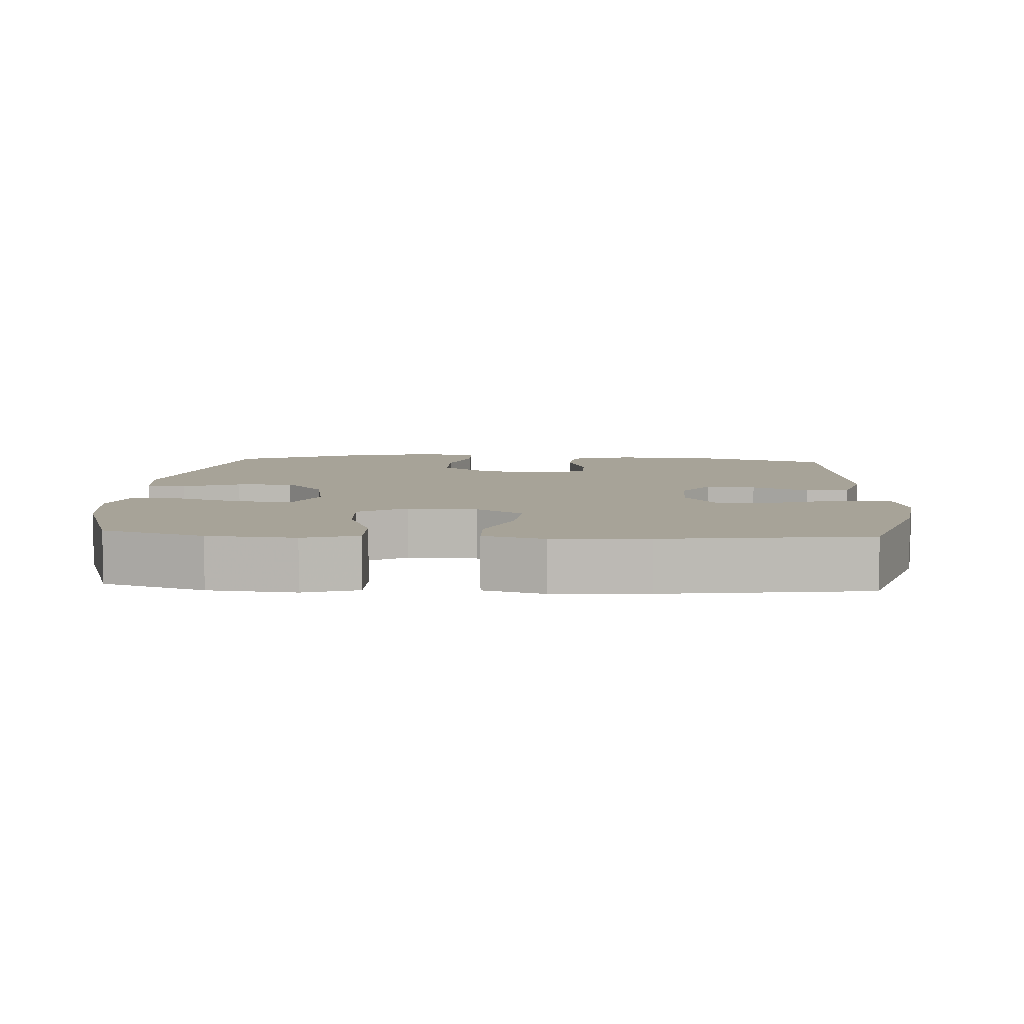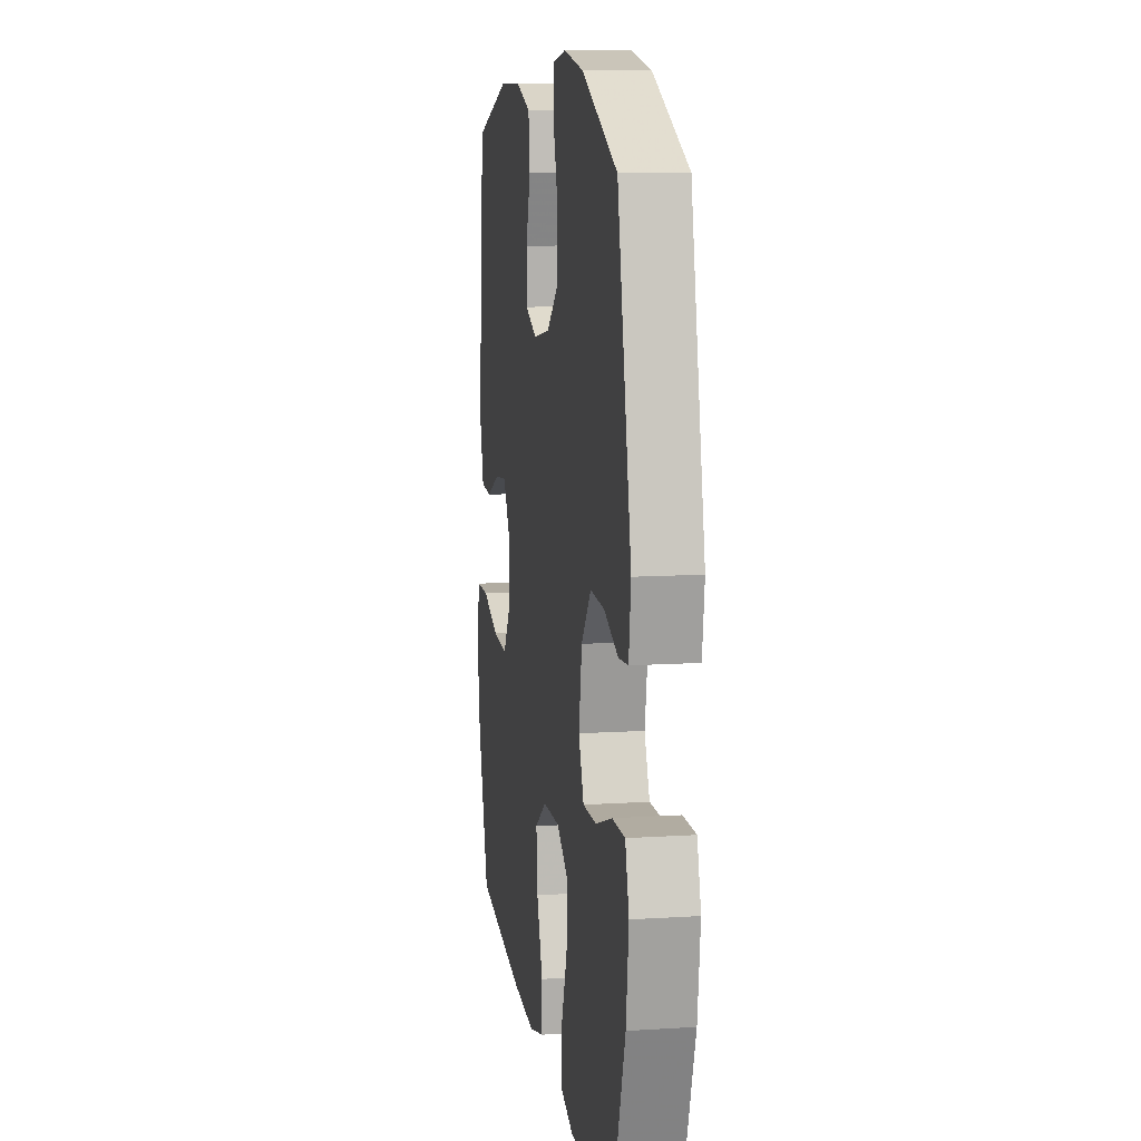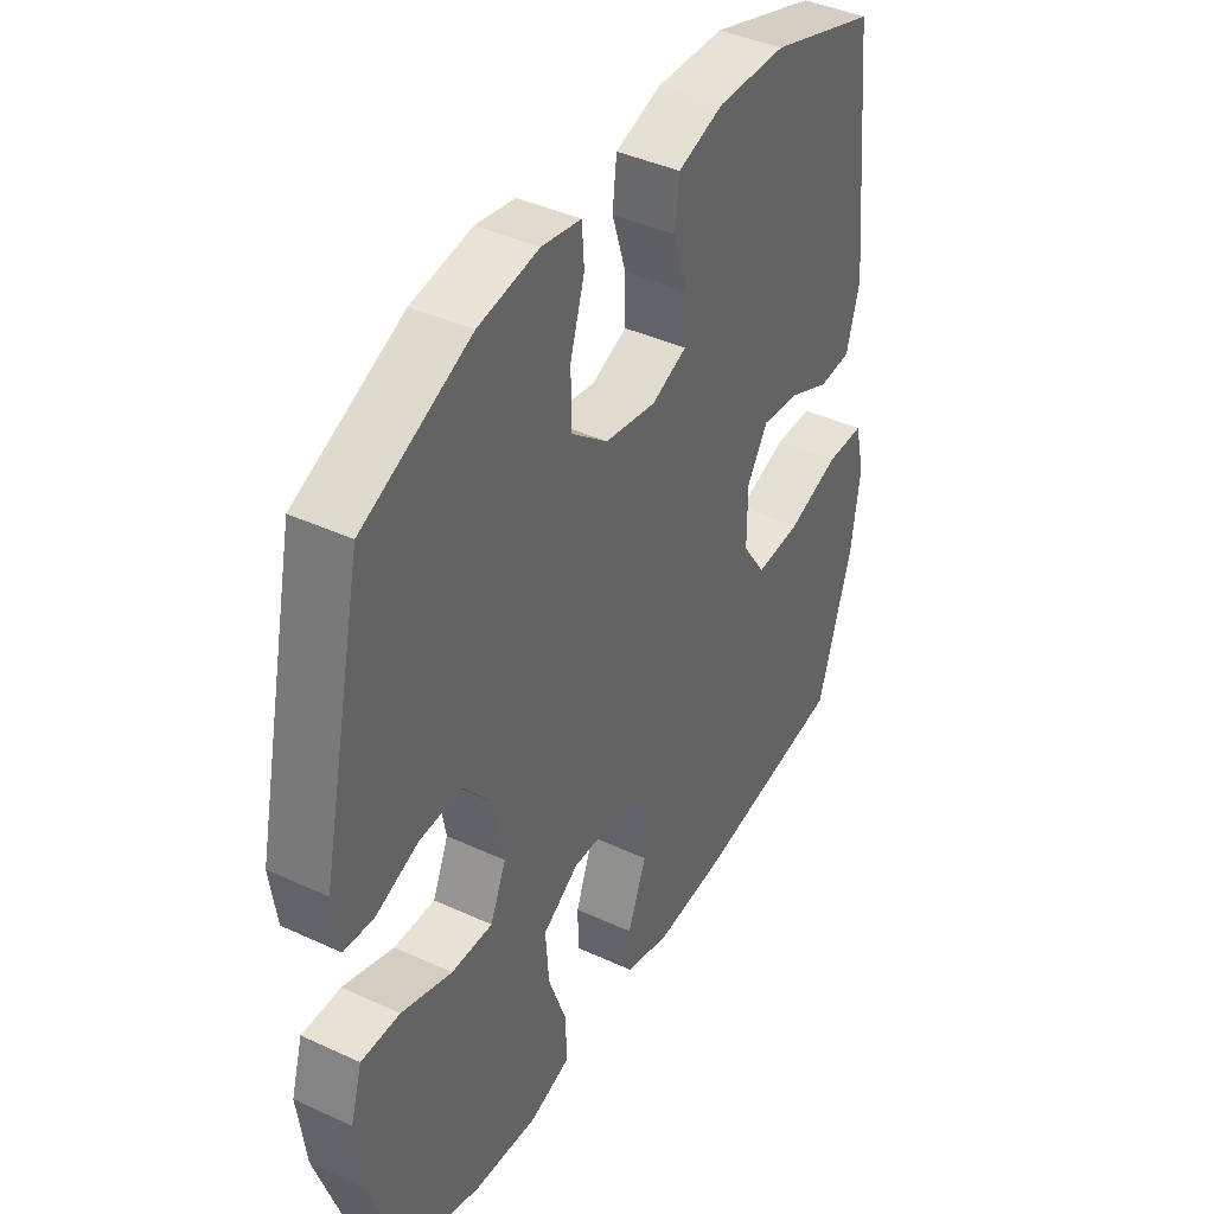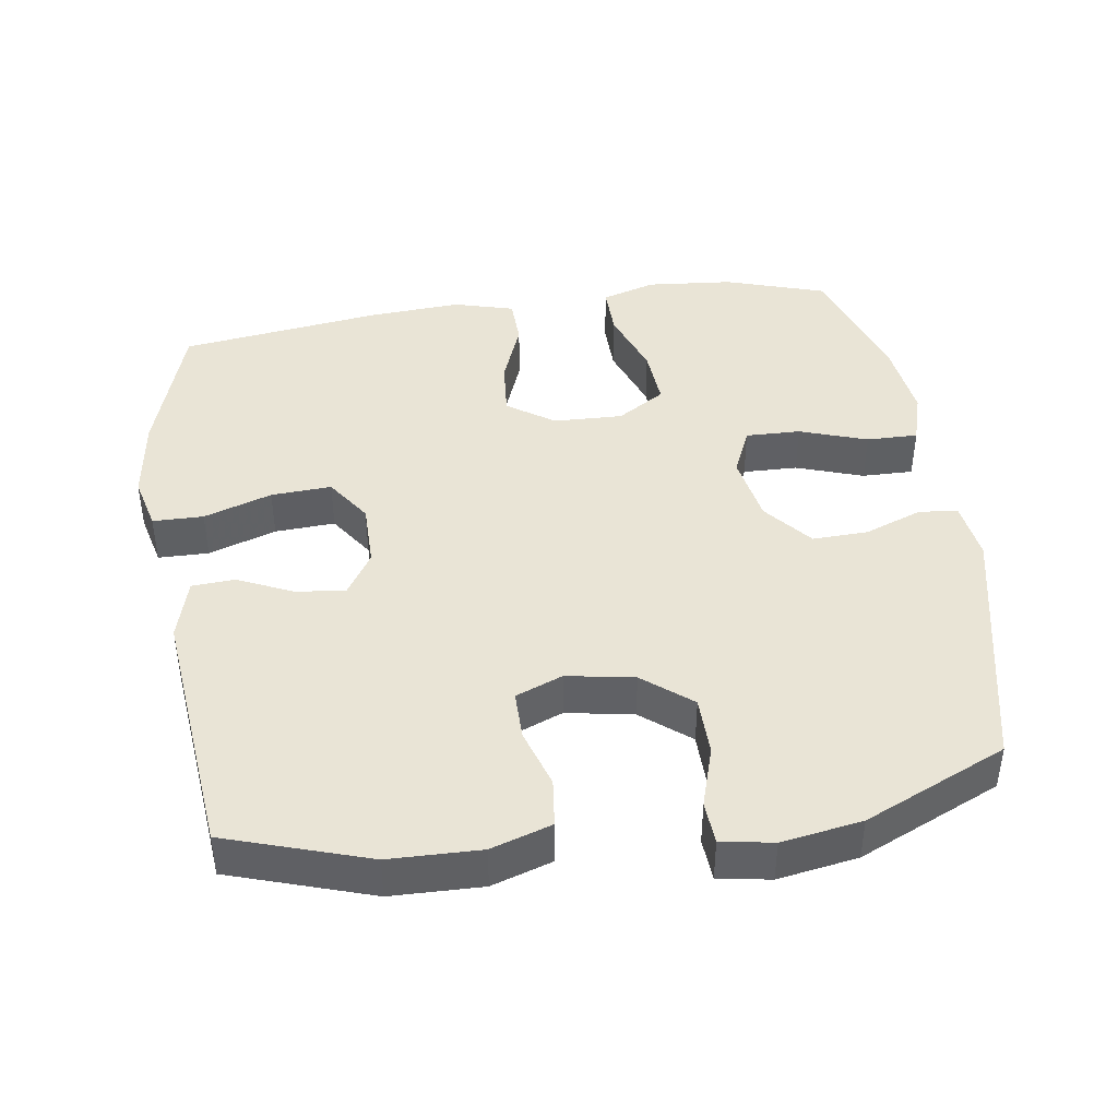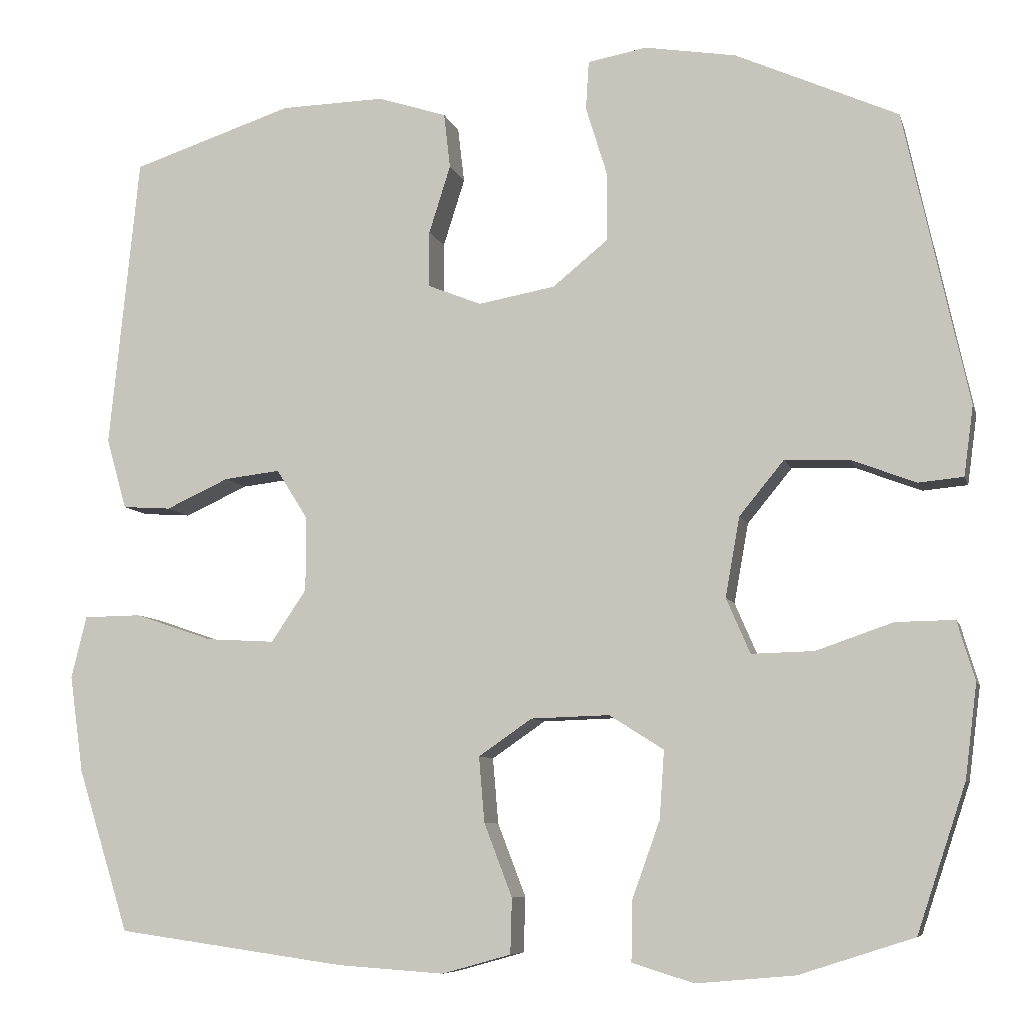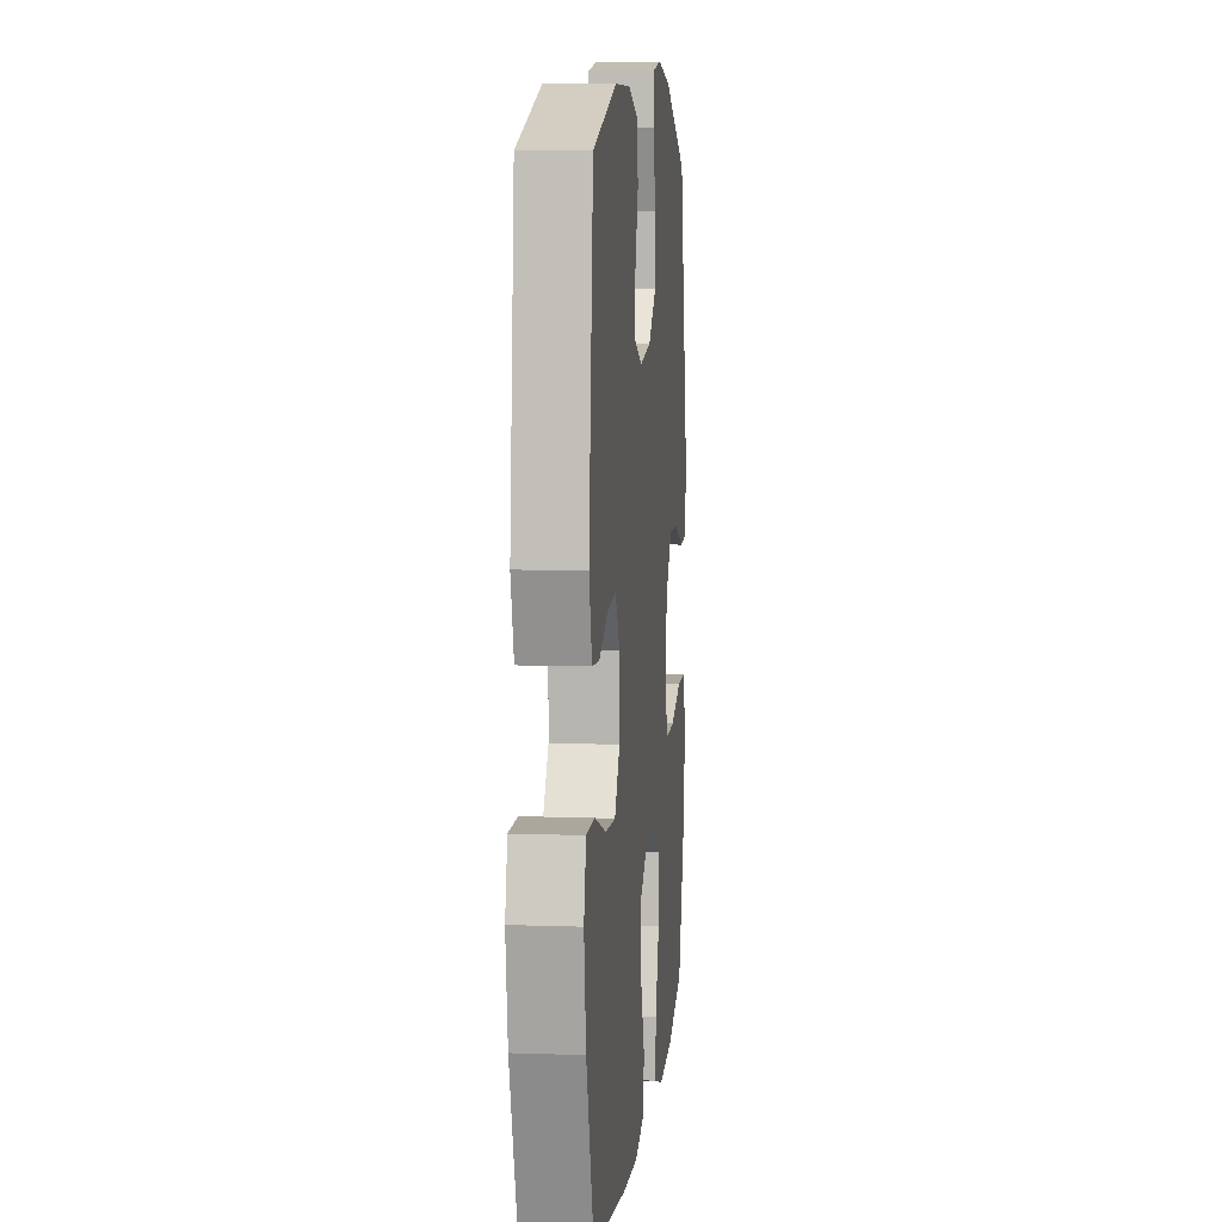
<metadata>
{"format":"obj","ext":"obj","renderer":"f3d","projection":"perspective","resolution":1024,"background":"white","views":[{"elev":6.8,"azim":-176.5,"up":"+Y"},{"elev":11.0,"azim":81.0,"up":"+Z"},{"elev":41.2,"azim":119.3,"up":"+Z"},{"elev":42.4,"azim":-8.4,"up":"+Y"},{"elev":-7.7,"azim":13.9,"up":"+Z"},{"elev":7.6,"azim":-84.2,"up":"+Z"}]}
</metadata>
<code>
v -0.5 0.07 -0.5
v -0.564 0.07 -0.297
v -0.581 0.07 -0.176
v -0.562 0.07 -0.098
v -0.49 0.07 -0.097
v -0.393 0.07 -0.13
v -0.307 0.07 -0.135
v -0.263 0.07 -0.07
v -0.263 0.07 0.023
v -0.302 0.07 0.085
v -0.372 0.07 0.077
v -0.451 0.07 0.041
v -0.512 0.07 0.045
v -0.537 0.07 0.134
v -0.5 0.07 0.5
v -0.298 0.07 0.566
v -0.168 0.07 0.569
v -0.082 0.07 0.541
v -0.074 0.07 0.472
v -0.101 0.07 0.387
v -0.101 0.07 0.317
v -0.034 0.07 0.29
v 0.062 0.07 0.307
v 0.131 0.07 0.363
v 0.132 0.07 0.448
v 0.105 0.07 0.536
v 0.109 0.07 0.597
v 0.183 0.07 0.61
v 0.297 0.07 0.591
v 0.5 0.07 0.5
v 0.58 0.07 0.133
v 0.568 0.07 0.046
v 0.512 0.07 0.041
v 0.431 0.07 0.072
v 0.351 0.07 0.075
v 0.295 0.07 0.007
v 0.277 0.07 -0.093
v 0.307 0.07 -0.162
v 0.385 0.07 -0.16
v 0.481 0.07 -0.127
v 0.554 0.07 -0.126
v 0.576 0.07 -0.2
v 0.561 0.07 -0.317
v 0.5 0.07 -0.5
v 0.357 0.07 -0.546
v 0.234 0.07 -0.557
v 0.157 0.07 -0.533
v 0.158 0.07 -0.459
v 0.193 0.07 -0.362
v 0.199 0.07 -0.277
v 0.131 0.07 -0.234
v 0.033 0.07 -0.237
v -0.034 0.07 -0.283
v -0.027 0.07 -0.365
v 0.008 0.07 -0.456
v 0.006 0.07 -0.525
v -0.08 0.07 -0.549
v -0.213 0.07 -0.54
v -0.5 0 -0.5
v -0.564 0 -0.297
v -0.581 0 -0.176
v -0.562 0 -0.098
v -0.49 0 -0.097
v -0.393 0 -0.13
v -0.307 0 -0.135
v -0.263 0 -0.07
v -0.263 0 0.023
v -0.302 0 0.085
v -0.372 0 0.077
v -0.451 0 0.041
v -0.512 0 0.045
v -0.537 0 0.134
v -0.5 0 0.5
v -0.298 0 0.566
v -0.168 0 0.569
v -0.082 0 0.541
v -0.074 0 0.472
v -0.101 0 0.387
v -0.101 0 0.317
v -0.034 0 0.29
v 0.062 0 0.307
v 0.131 0 0.363
v 0.132 0 0.448
v 0.105 0 0.536
v 0.109 0 0.597
v 0.183 0 0.61
v 0.297 0 0.591
v 0.5 0 0.5
v 0.58 0 0.133
v 0.568 0 0.046
v 0.512 0 0.041
v 0.431 0 0.072
v 0.351 0 0.075
v 0.295 0 0.007
v 0.277 0 -0.093
v 0.307 0 -0.162
v 0.385 0 -0.16
v 0.481 0 -0.127
v 0.554 0 -0.126
v 0.576 0 -0.2
v 0.561 0 -0.317
v 0.5 0 -0.5
v 0.357 0 -0.546
v 0.234 0 -0.557
v 0.157 0 -0.533
v 0.158 0 -0.459
v 0.193 0 -0.362
v 0.199 0 -0.277
v 0.131 0 -0.234
v 0.033 0 -0.237
v -0.034 0 -0.283
v -0.027 0 -0.365
v 0.008 0 -0.456
v 0.006 0 -0.525
v -0.08 0 -0.549
v -0.213 0 -0.54
f 54 55 56 57
f 53 54 57 58
f 46 47 48 49
f 46 49 50
f 45 46 50
f 44 45 50
f 43 44 50
f 42 43 50 51
f 39 40 41 42
f 38 39 42 51
f 31 32 33 34
f 31 34 35
f 30 31 35
f 29 30 35 36
f 25 26 27 28
f 24 25 28 29
f 17 18 19 20
f 17 20 21
f 16 17 21
f 15 16 21
f 14 15 21
f 11 12 13 14
f 10 11 14 21
f 9 10 21 22
f 3 4 5 6
f 3 6 7
f 2 3 7
f 53 58 1 2
f 52 53 2 7
f 37 38 51 52
f 37 52 7 8
f 24 29 36 37
f 23 24 37 8
f 8 9 22 23
f 115 114 113 112
f 116 115 112 111
f 107 106 105 104
f 108 107 104
f 108 104 103
f 108 103 102
f 108 102 101
f 109 108 101 100
f 100 99 98 97
f 109 100 97 96
f 92 91 90 89
f 93 92 89
f 93 89 88
f 94 93 88 87
f 86 85 84 83
f 87 86 83 82
f 78 77 76 75
f 79 78 75
f 79 75 74
f 79 74 73
f 79 73 72
f 72 71 70 69
f 79 72 69 68
f 80 79 68 67
f 64 63 62 61
f 65 64 61
f 65 61 60
f 60 59 116 111
f 65 60 111 110
f 110 109 96 95
f 66 65 110 95
f 95 94 87 82
f 66 95 82 81
f 81 80 67 66
f 1 59 60 2
f 2 60 61 3
f 3 61 62 4
f 4 62 63 5
f 5 63 64 6
f 6 64 65 7
f 7 65 66 8
f 8 66 67 9
f 9 67 68 10
f 10 68 69 11
f 11 69 70 12
f 12 70 71 13
f 13 71 72 14
f 14 72 73 15
f 15 73 74 16
f 16 74 75 17
f 17 75 76 18
f 18 76 77 19
f 19 77 78 20
f 20 78 79 21
f 21 79 80 22
f 22 80 81 23
f 23 81 82 24
f 24 82 83 25
f 25 83 84 26
f 26 84 85 27
f 27 85 86 28
f 28 86 87 29
f 29 87 88 30
f 30 88 89 31
f 31 89 90 32
f 32 90 91 33
f 33 91 92 34
f 34 92 93 35
f 35 93 94 36
f 36 94 95 37
f 37 95 96 38
f 38 96 97 39
f 39 97 98 40
f 40 98 99 41
f 41 99 100 42
f 42 100 101 43
f 43 101 102 44
f 44 102 103 45
f 45 103 104 46
f 46 104 105 47
f 47 105 106 48
f 48 106 107 49
f 49 107 108 50
f 50 108 109 51
f 51 109 110 52
f 52 110 111 53
f 53 111 112 54
f 54 112 113 55
f 55 113 114 56
f 56 114 115 57
f 57 115 116 58
f 58 116 59 1

</code>
